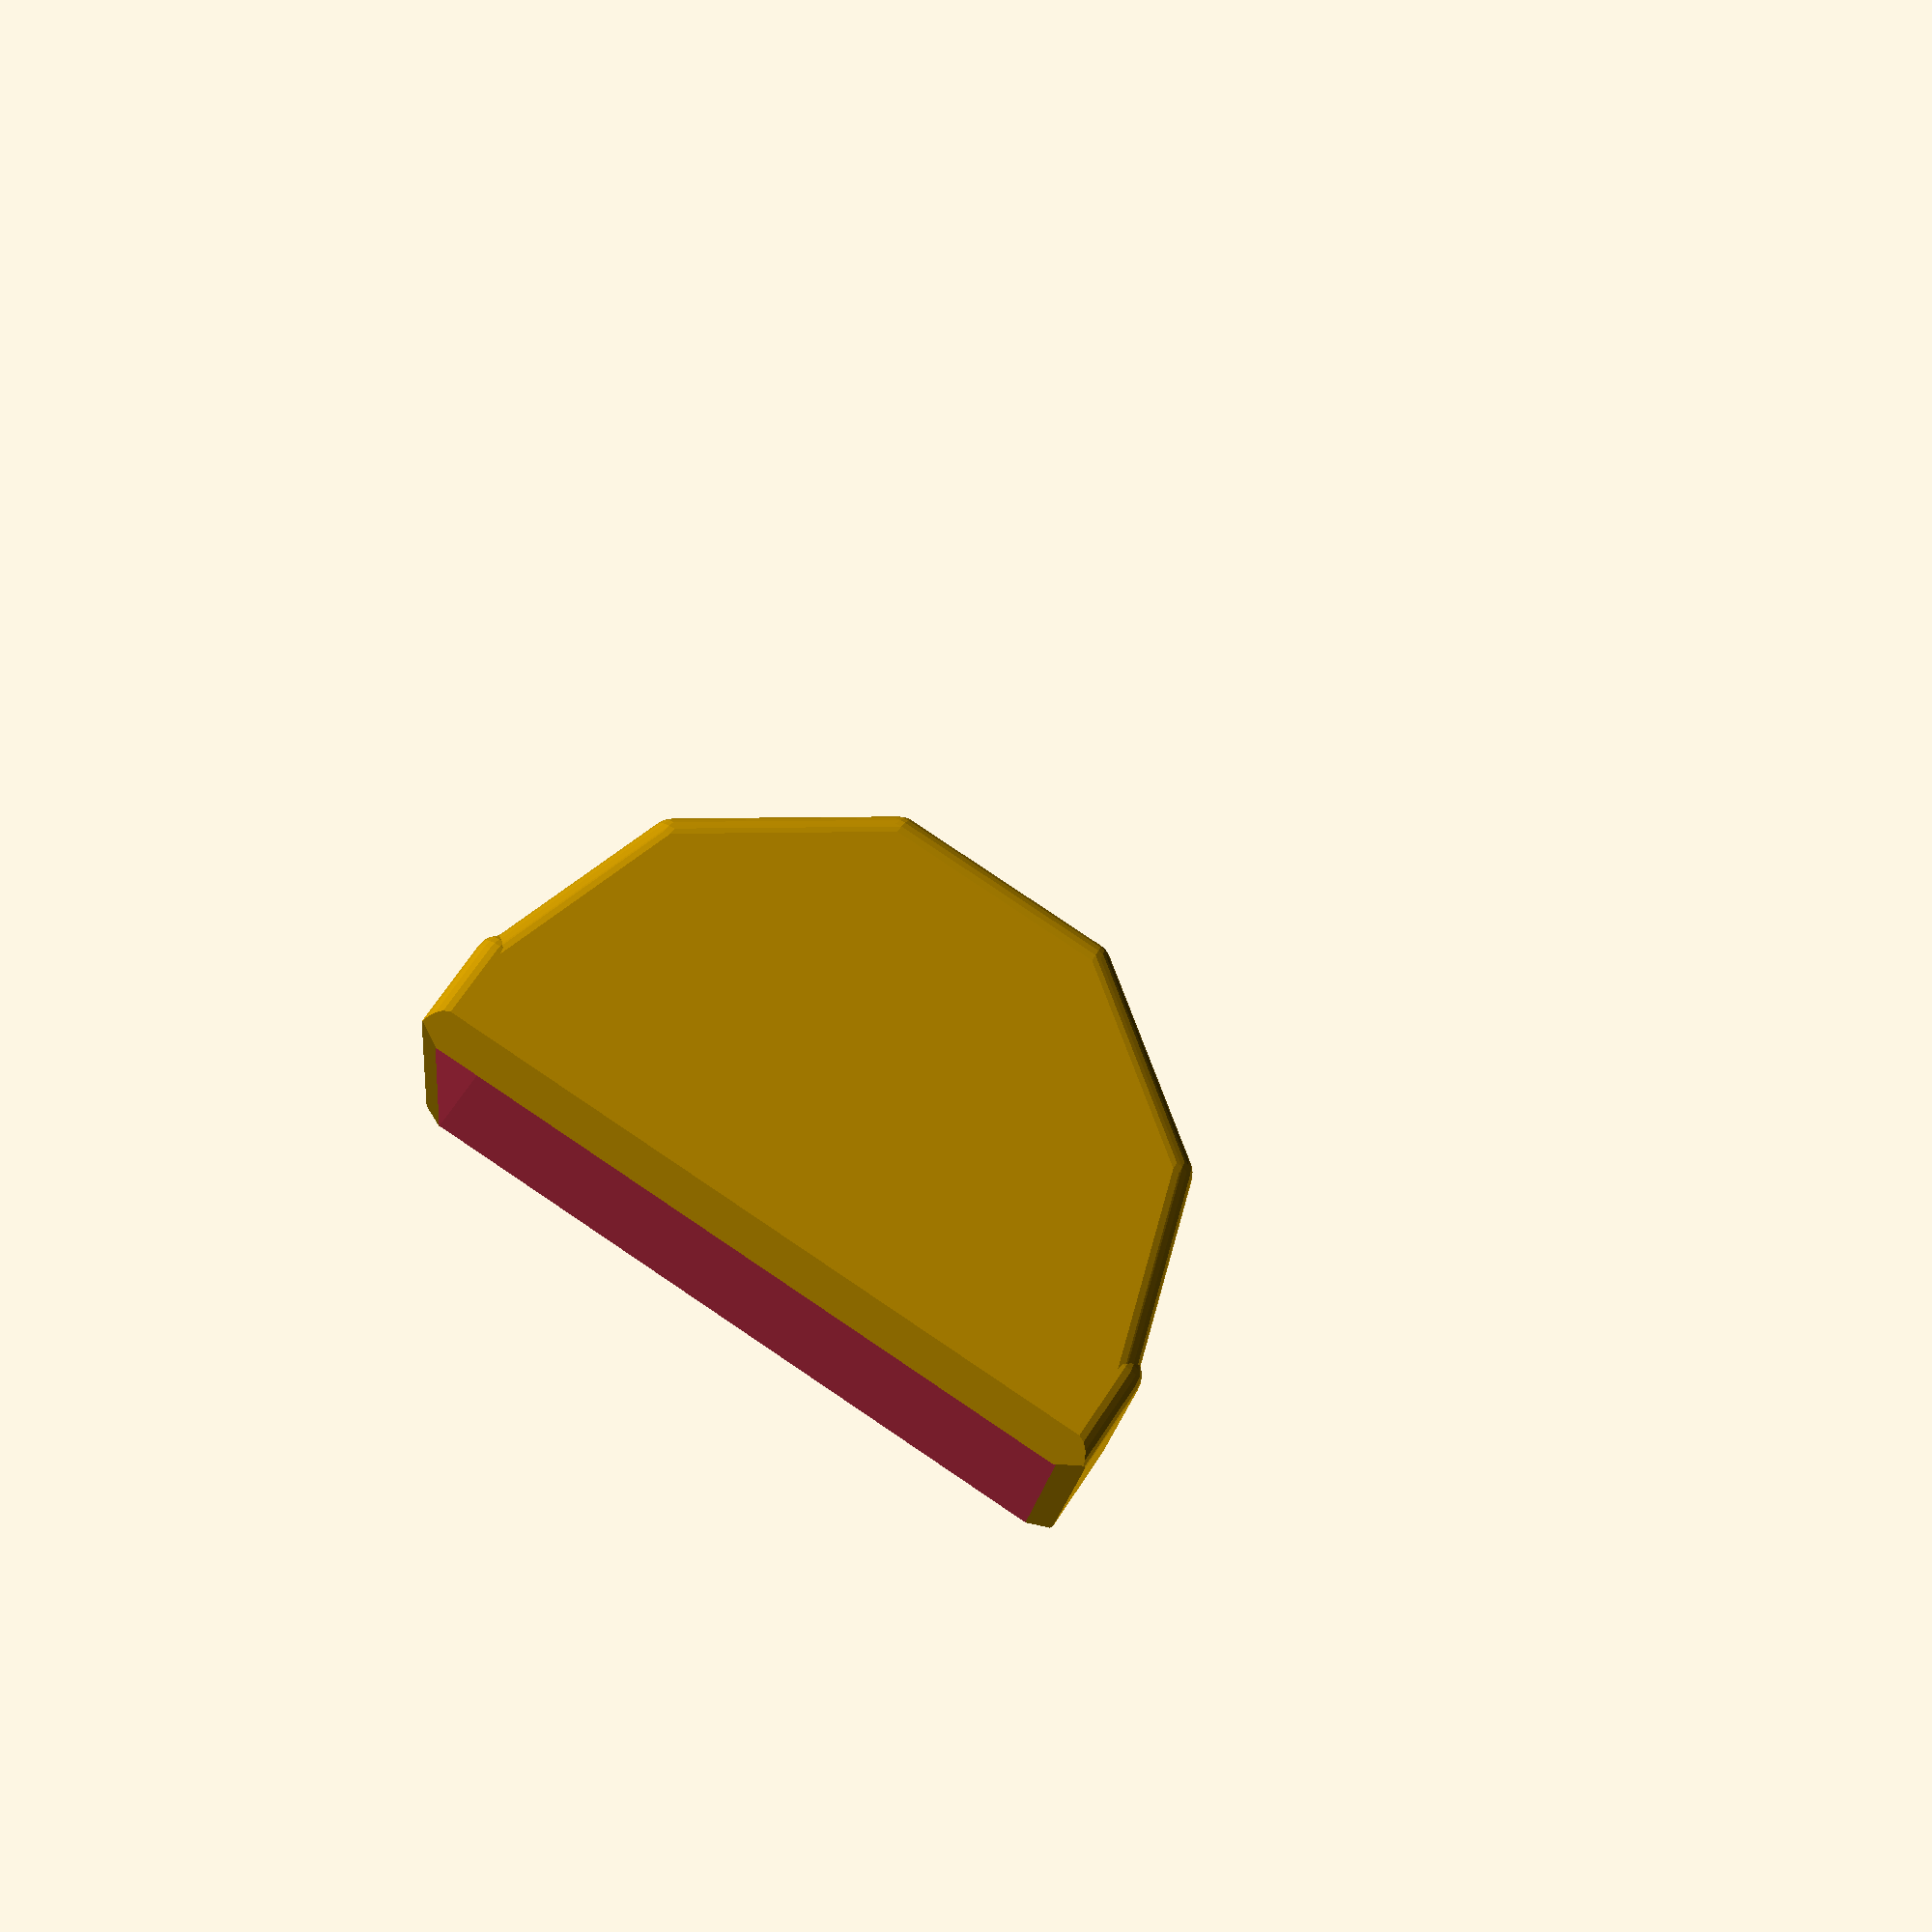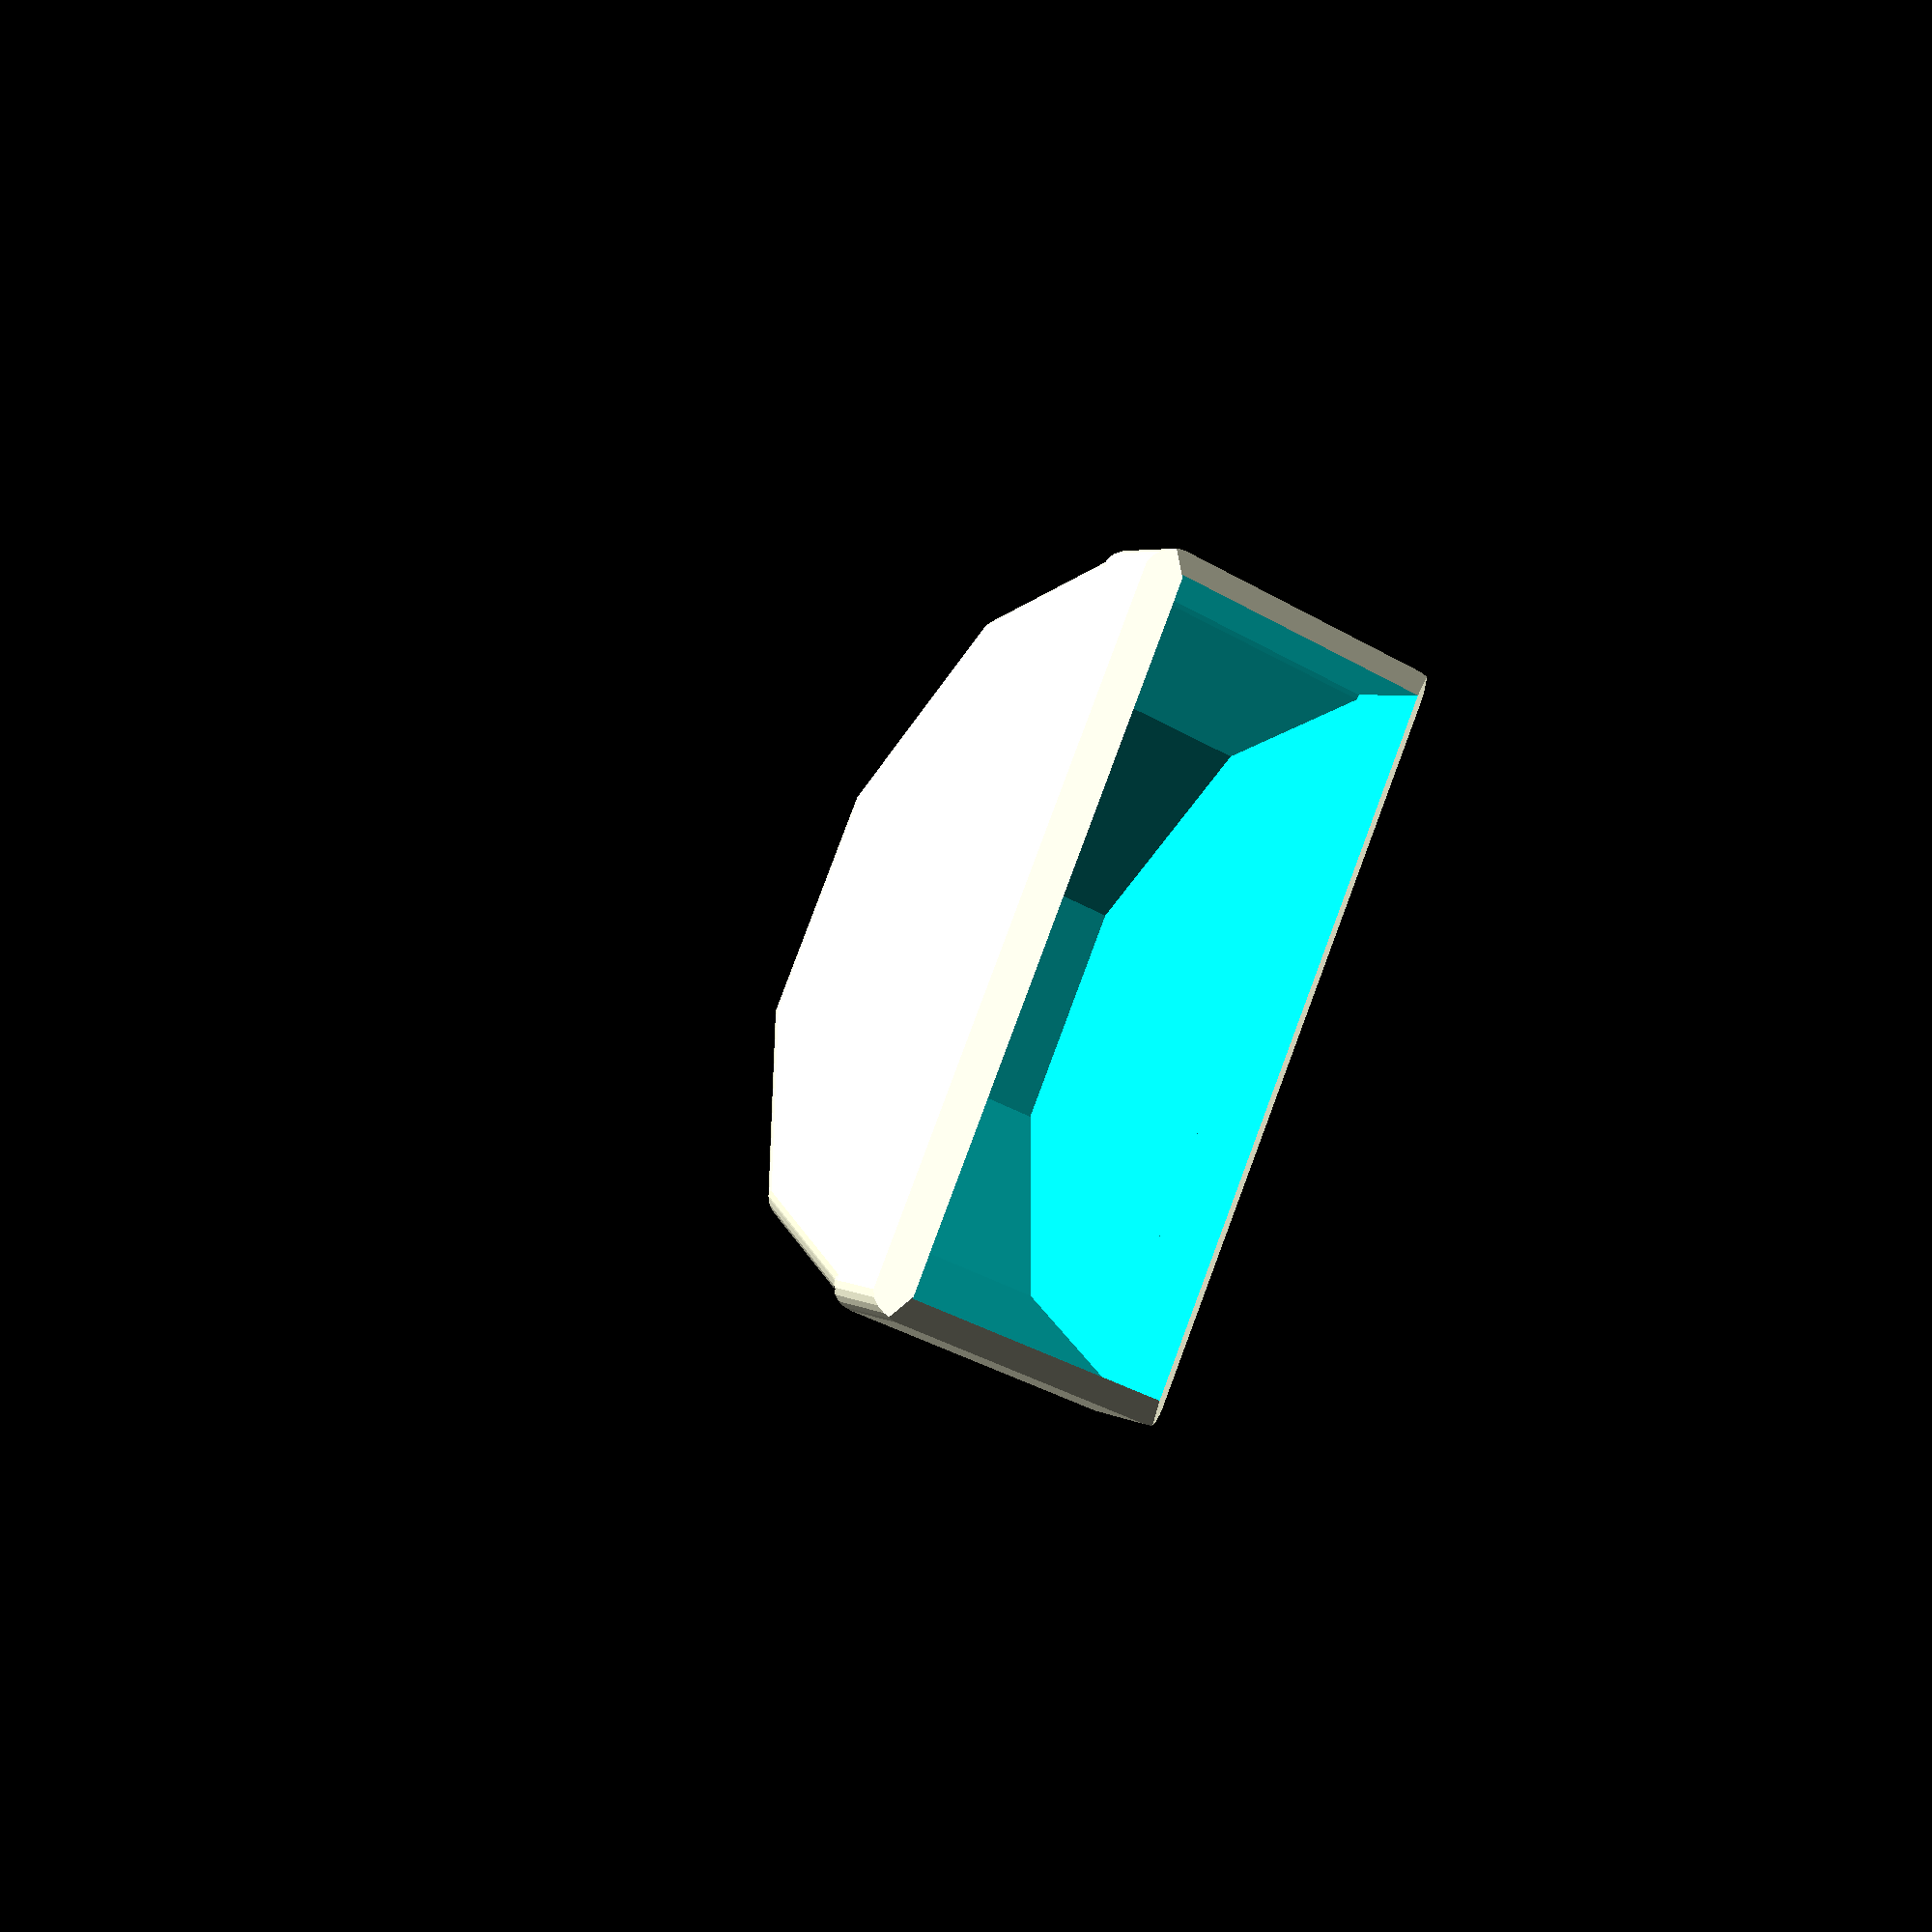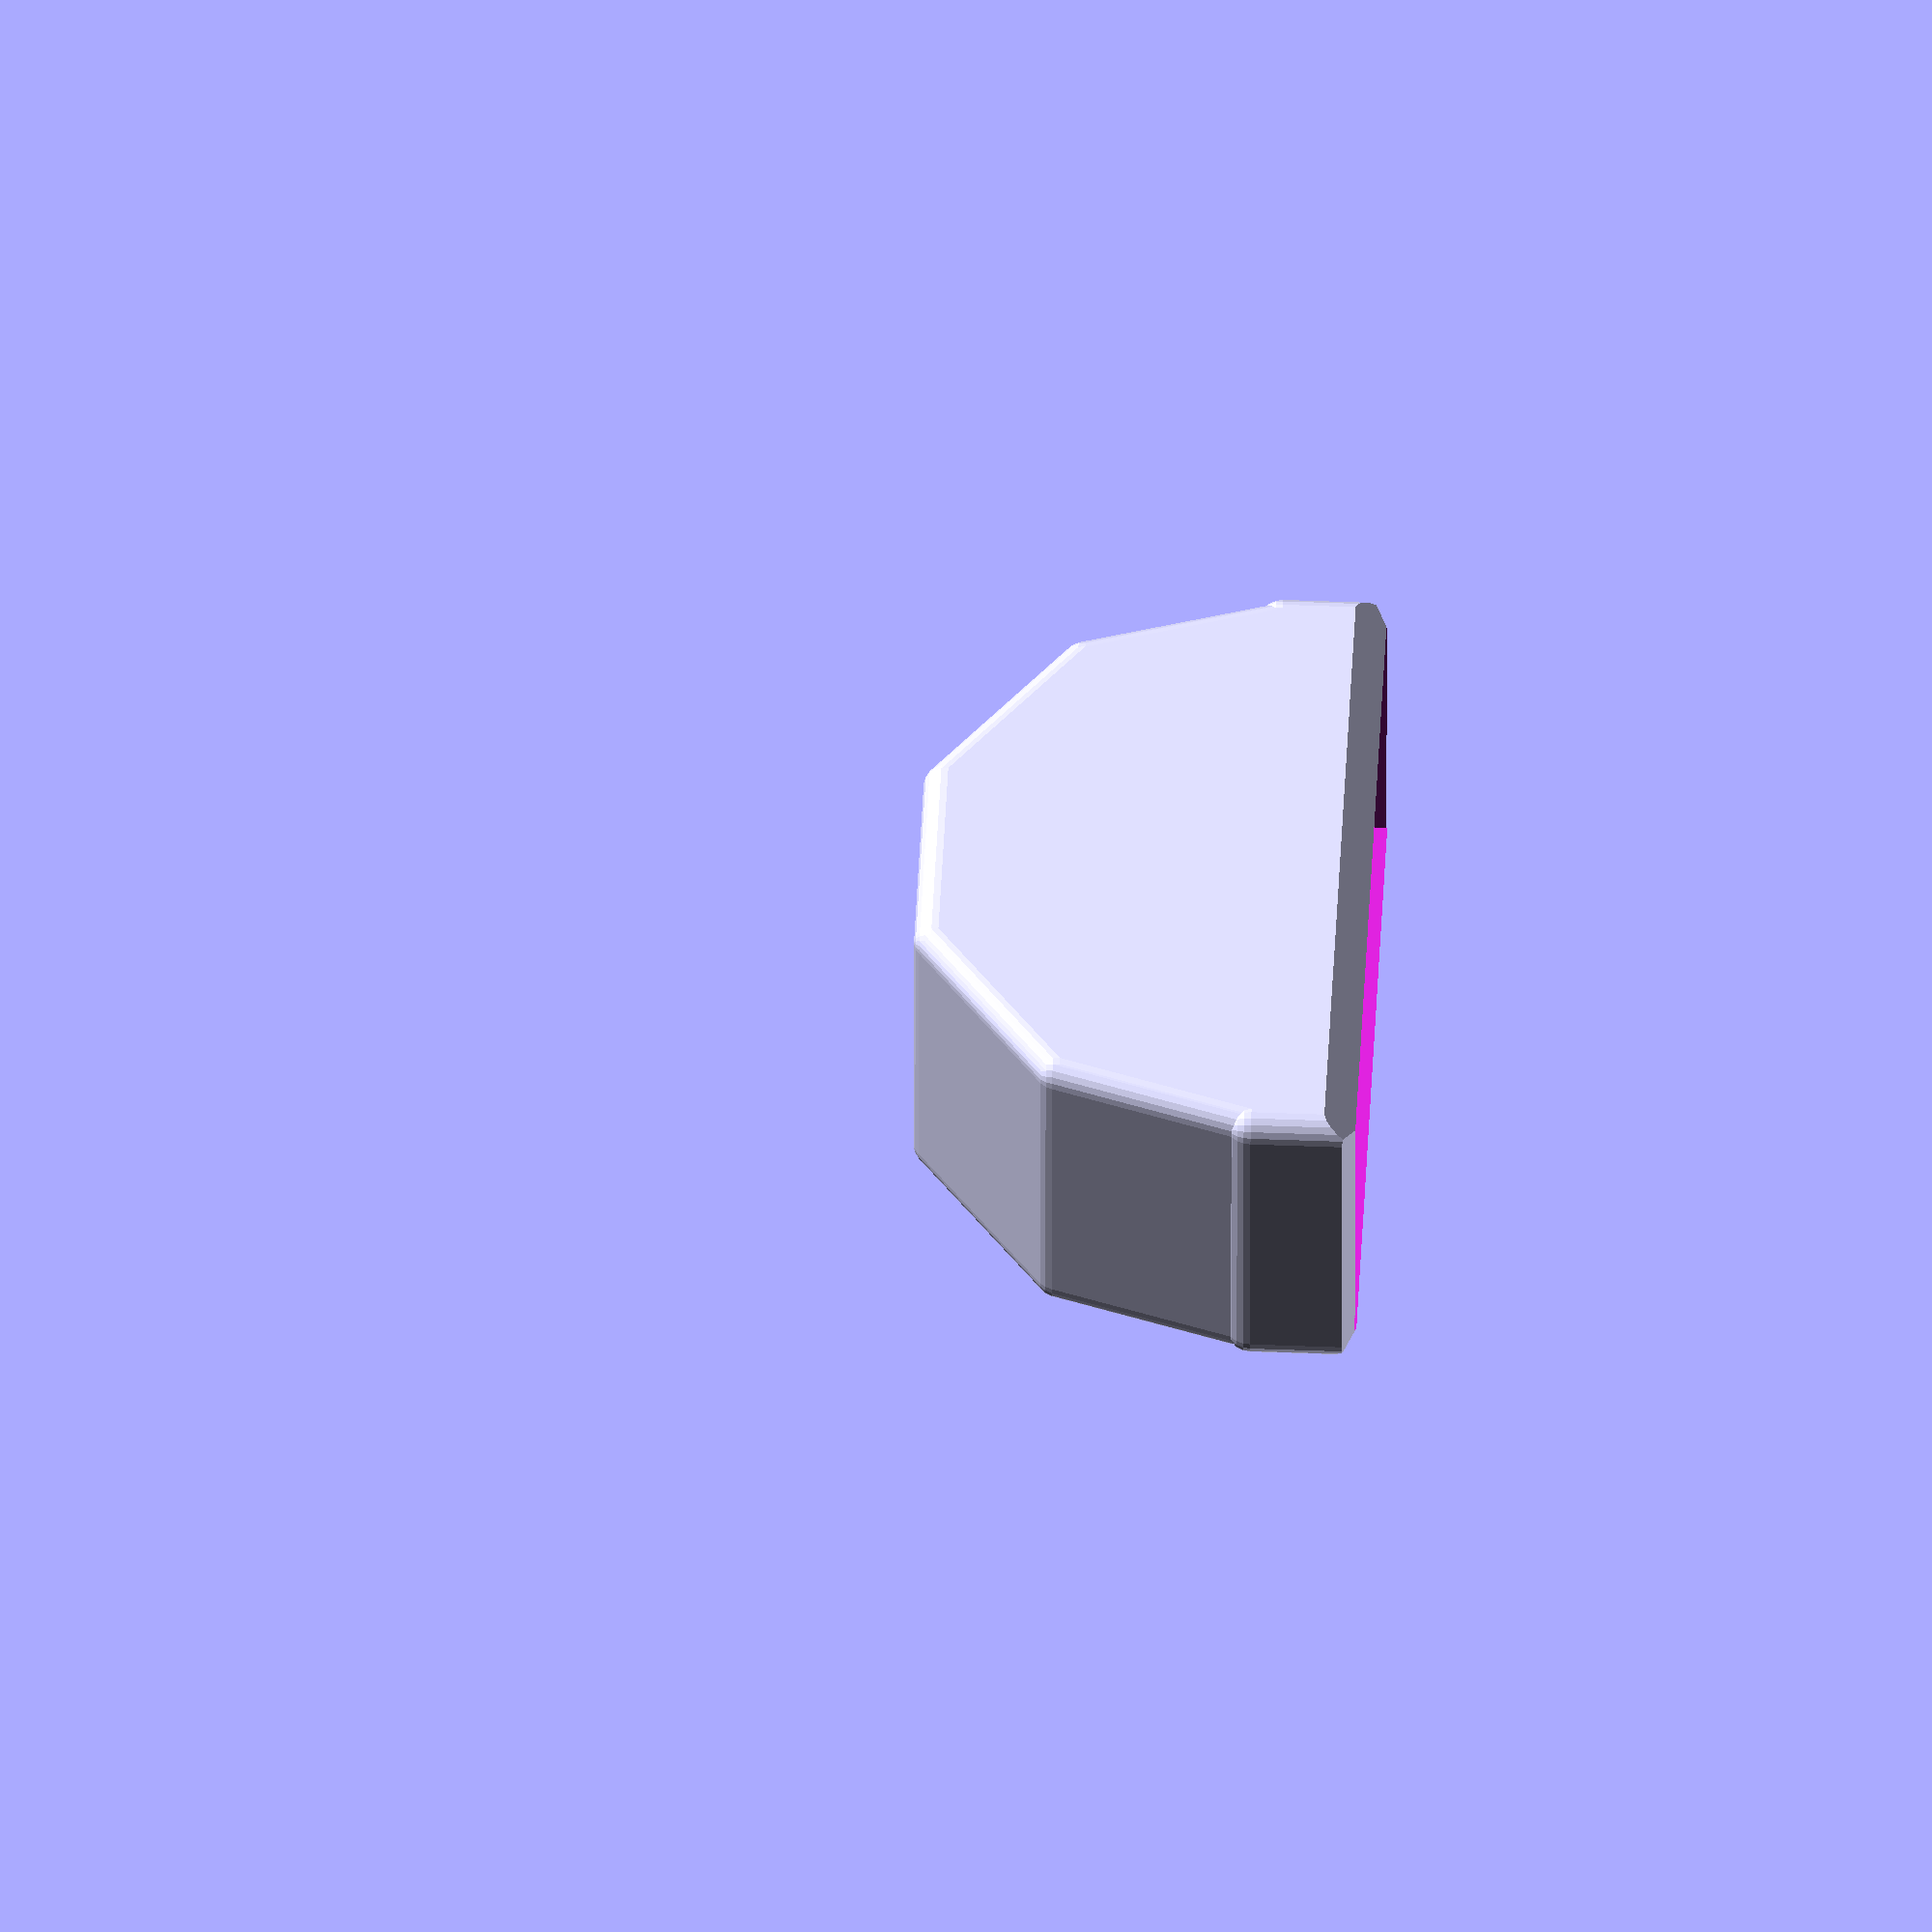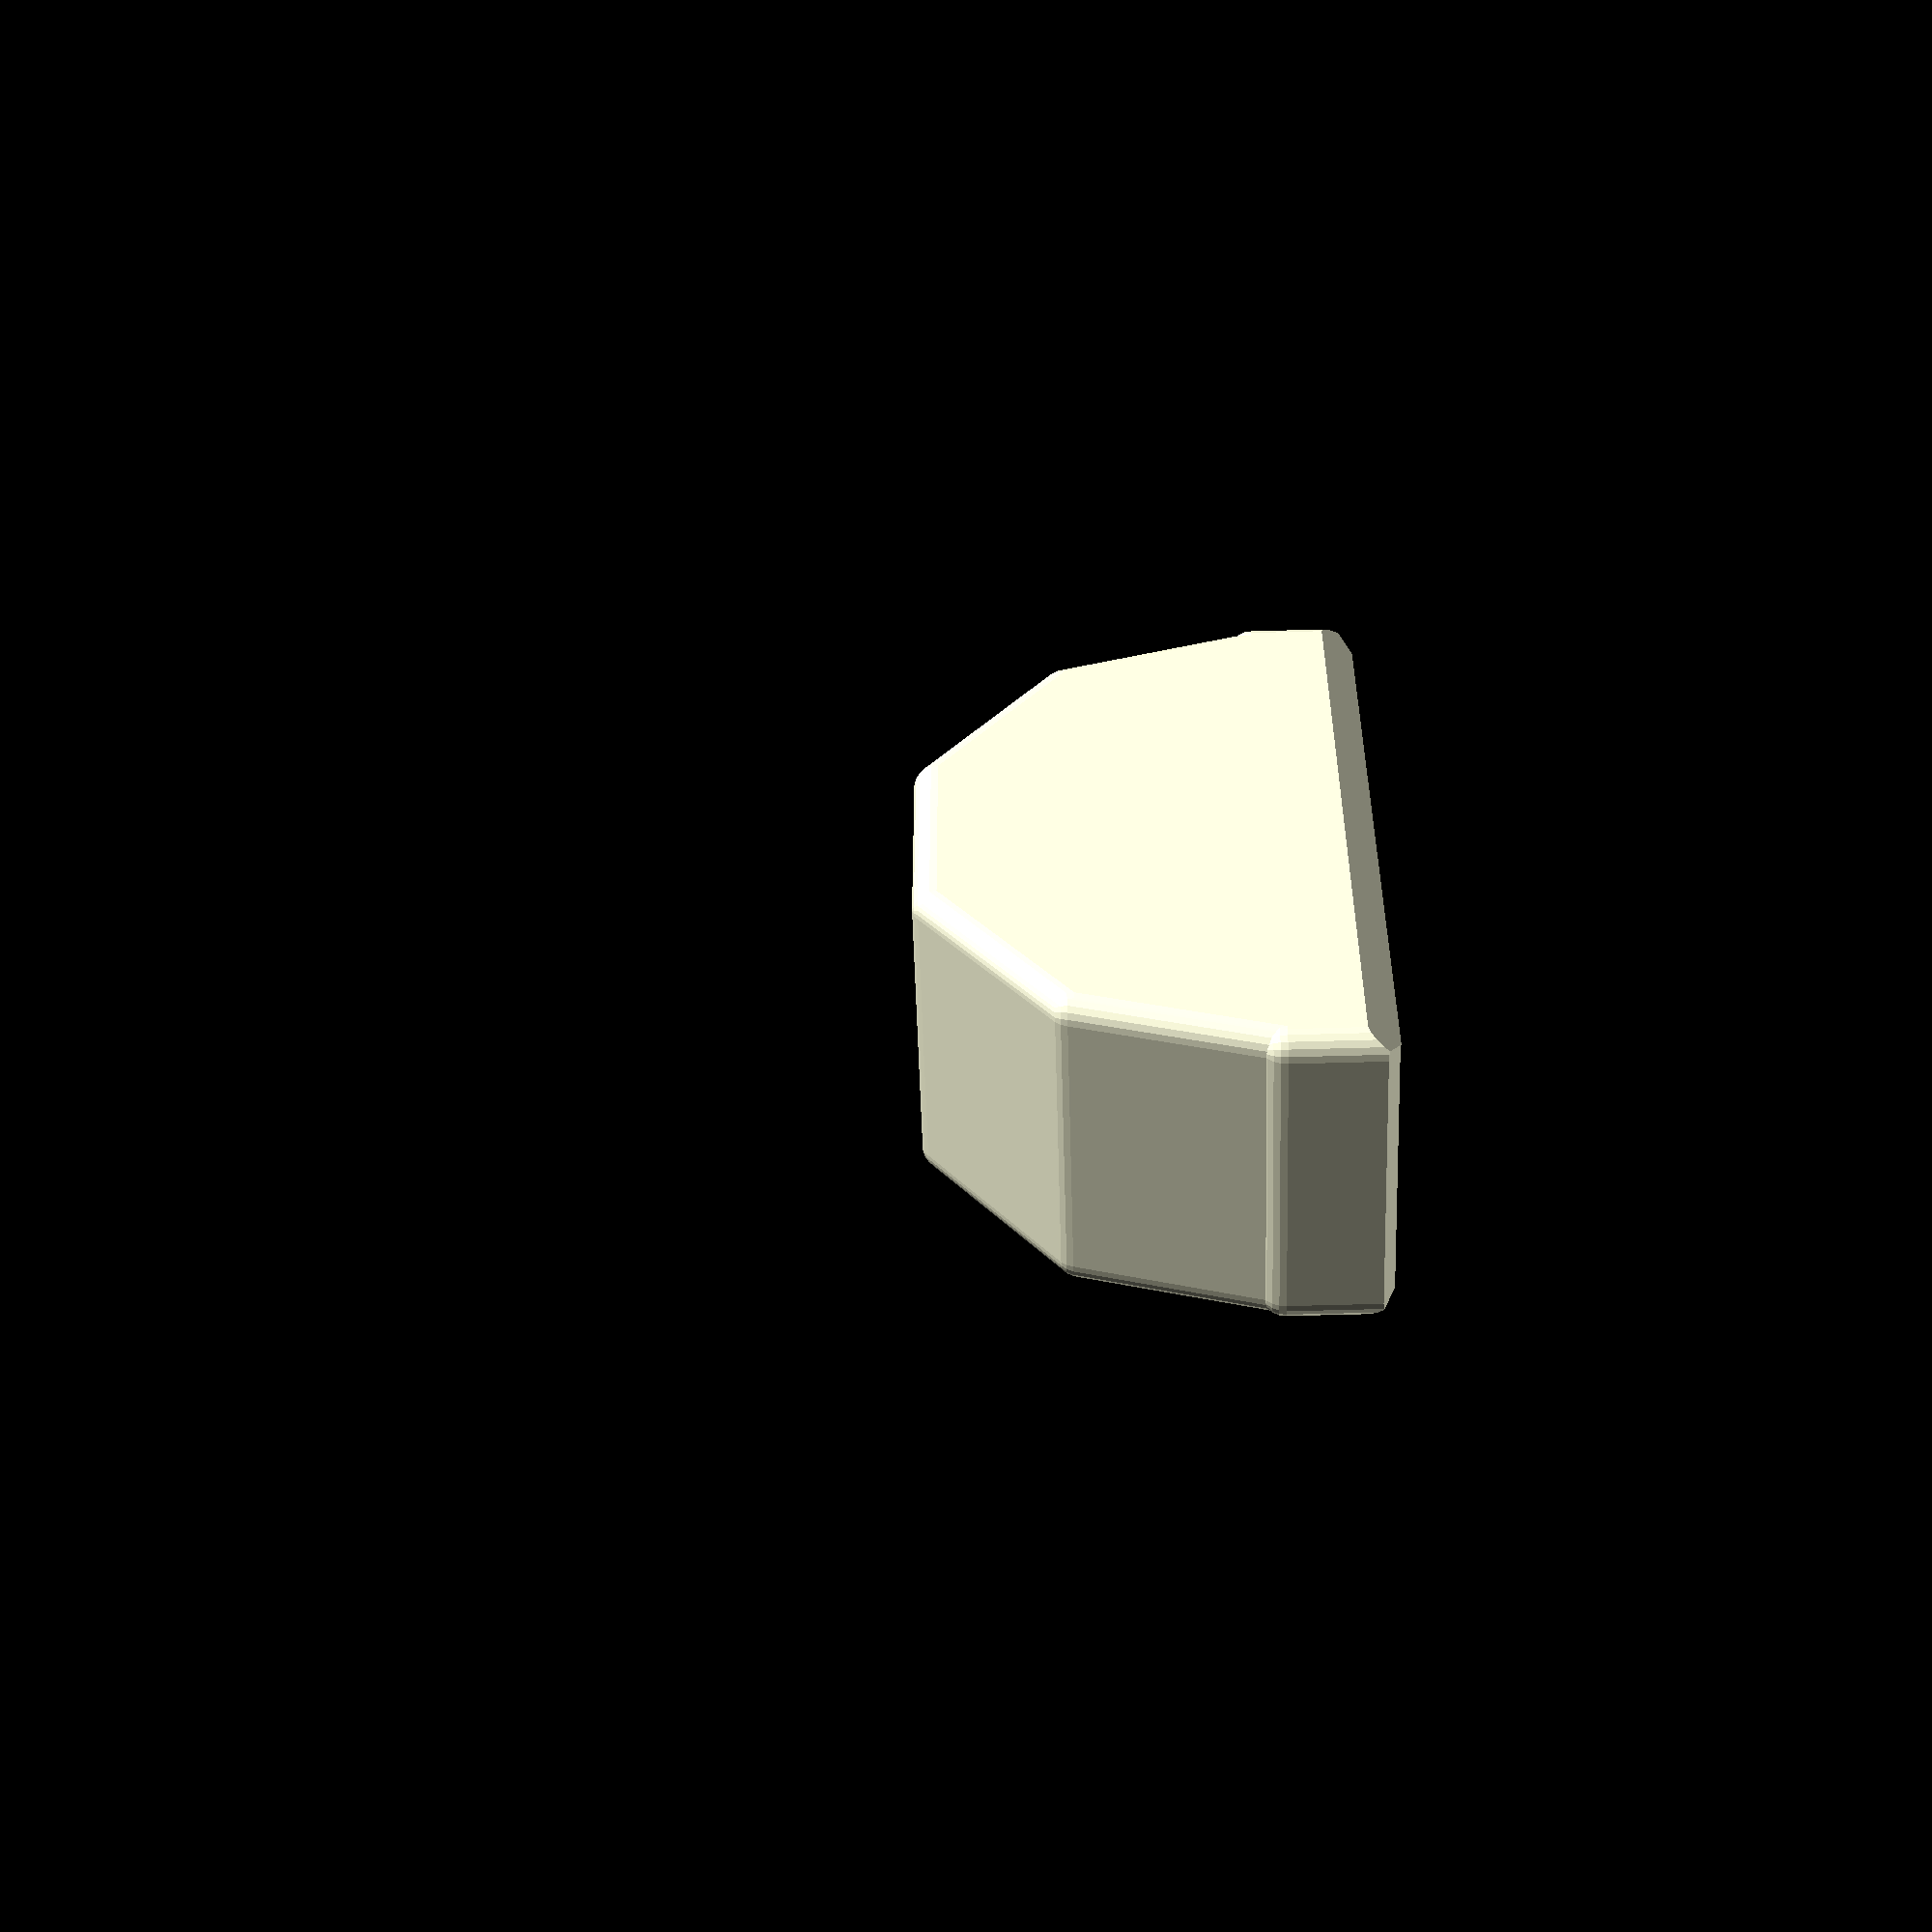
<openscad>
spool_diameter = 202;
spool_height = 80;

wall_thickness = 7;
floor_thickness = 1.2;
height_margin = 0.2;


module spool(){
$fn=10;
translate([0,0,spool_diameter/2])
    rotate([90,0,0])
        cylinder(h=spool_height,d=spool_diameter,center=true);
}

module spool_inside(){  
    spool();
    translate([-spool_diameter/2,-spool_height/2,-spool_height*height_margin])
        cube([spool_diameter,spool_height,spool_diameter*(1+height_margin)/2]);
}

//spool_inside();

module spool_shell(){
    difference(){
        minkowski(){
            spool_inside();
            sphere(wall_thickness);
        }
        spool_inside();
    
    big = spool_diameter*1.5;
    translate([-big/2,-big/2,-big-spool_height*height_margin-floor_thickness])
        cube(big);
    }
}


module slice(){
    x = spool_diameter*1.5;
    y = spool_height*1.5;
    z = spool_diameter*1.5;
    hull(){
    translate([-x/2,-y/2,spool_diameter/2])
        cube([x,y,z]);
    
    translate([0,0,spool_diameter/8]){
        cube([1,1,1]);
    }
    }

}

module slice_inv(){
    x = spool_diameter*1.5*0.99;
    y = spool_height*1.5*0.99;
    z = spool_diameter*1.5*0.99;
    difference(){
        translate([-x/2,-y/2,-z/2])
            cube([x,y,z]);
        slice();
    }
}

module bottom(){
    difference(){
        spool_shell();
        slice();
    }
}

module top(){
    difference(){
        spool_shell();
        slice_inv();
    }
}


top();
//bottom();
</openscad>
<views>
elev=291.1 azim=353.8 roll=213.5 proj=p view=wireframe
elev=356.5 azim=66.7 roll=152.0 proj=p view=solid
elev=132.4 azim=357.3 roll=87.5 proj=o view=wireframe
elev=53.4 azim=87.6 roll=91.8 proj=p view=wireframe
</views>
